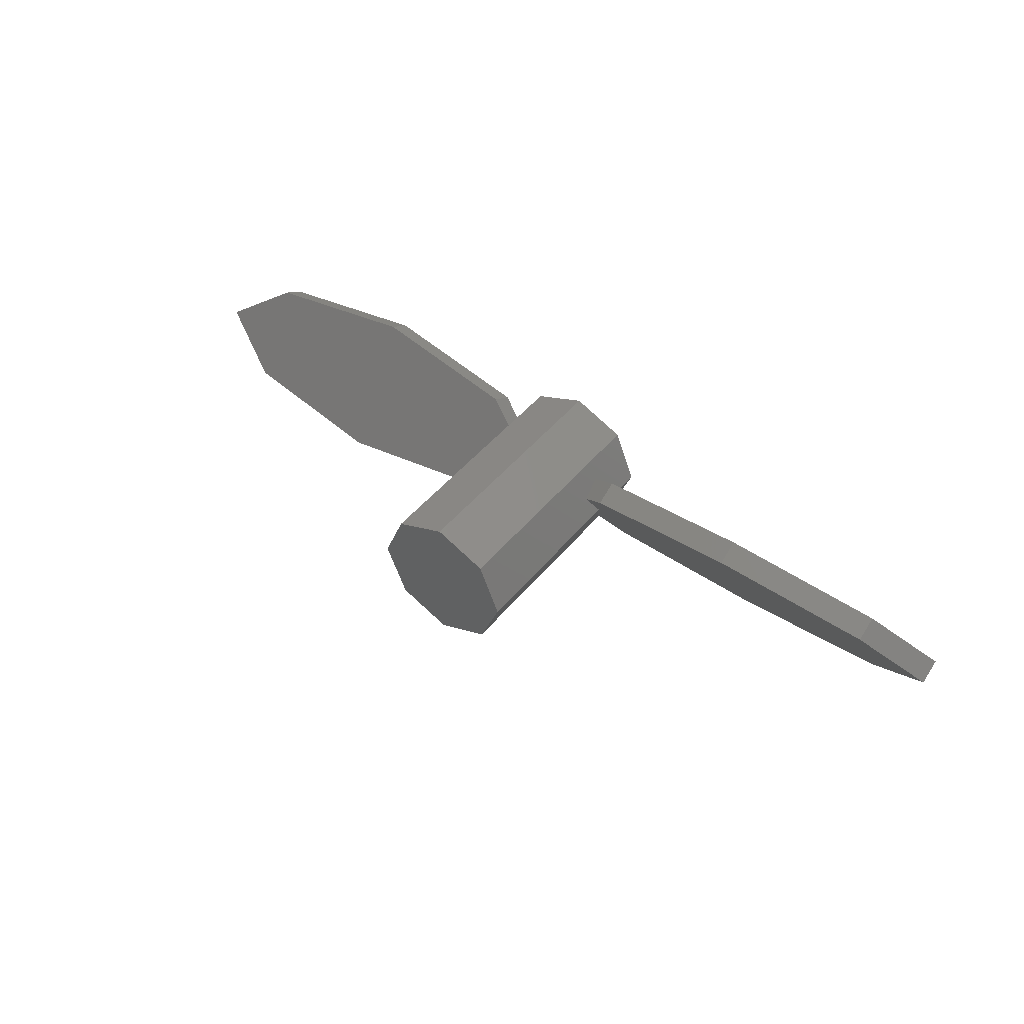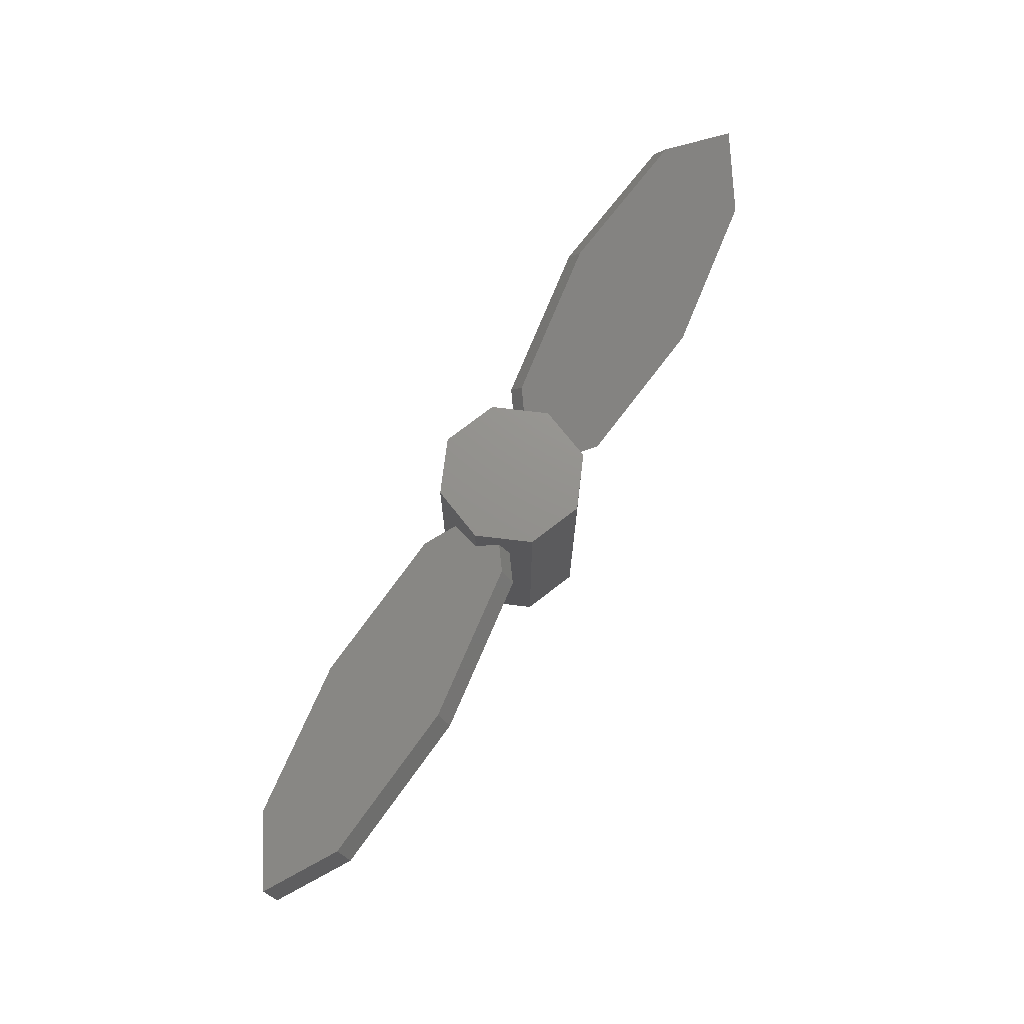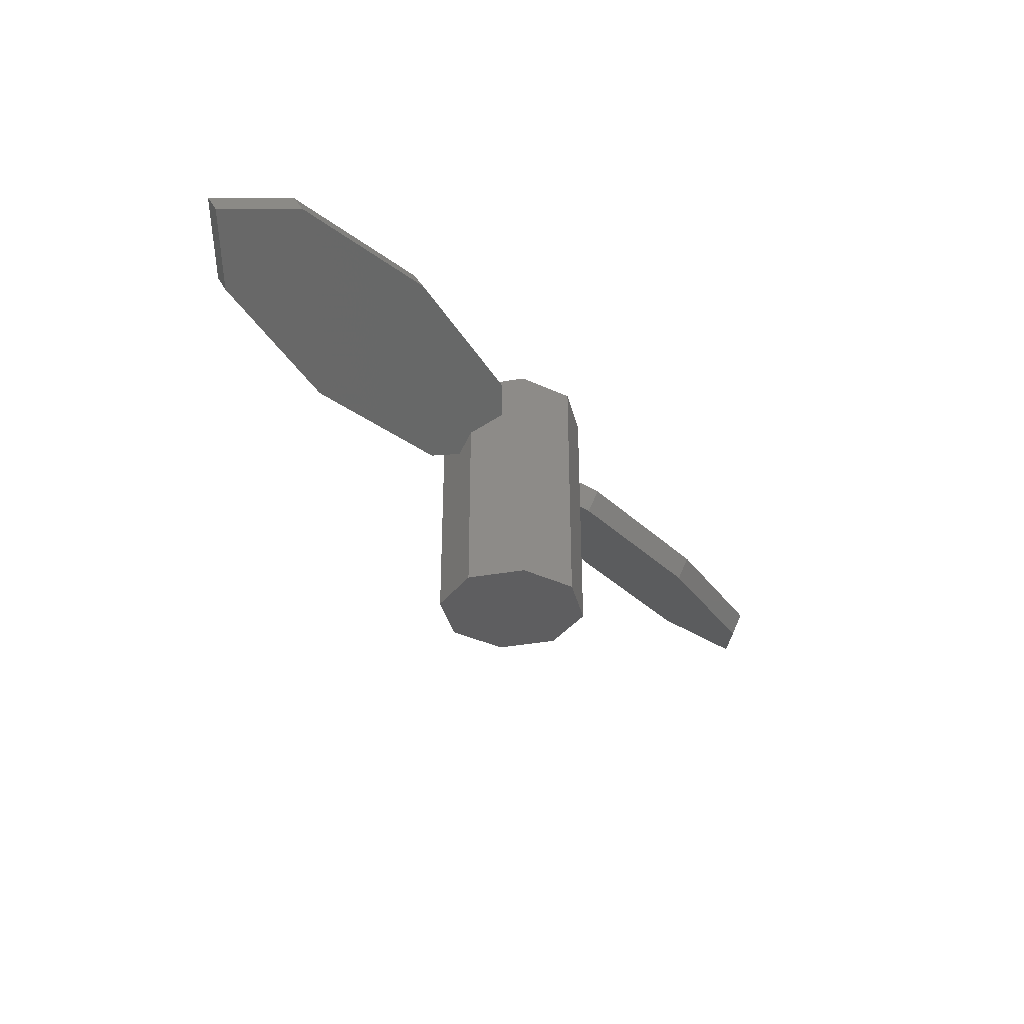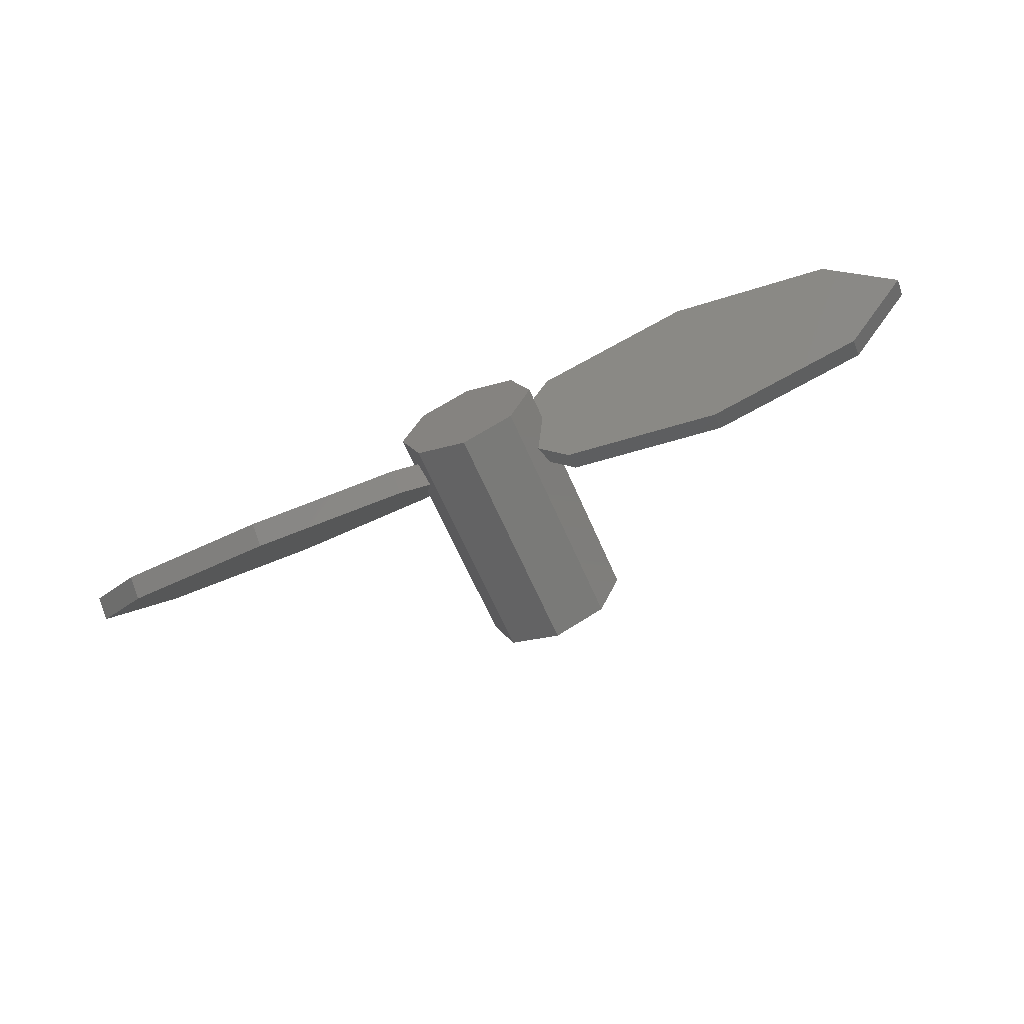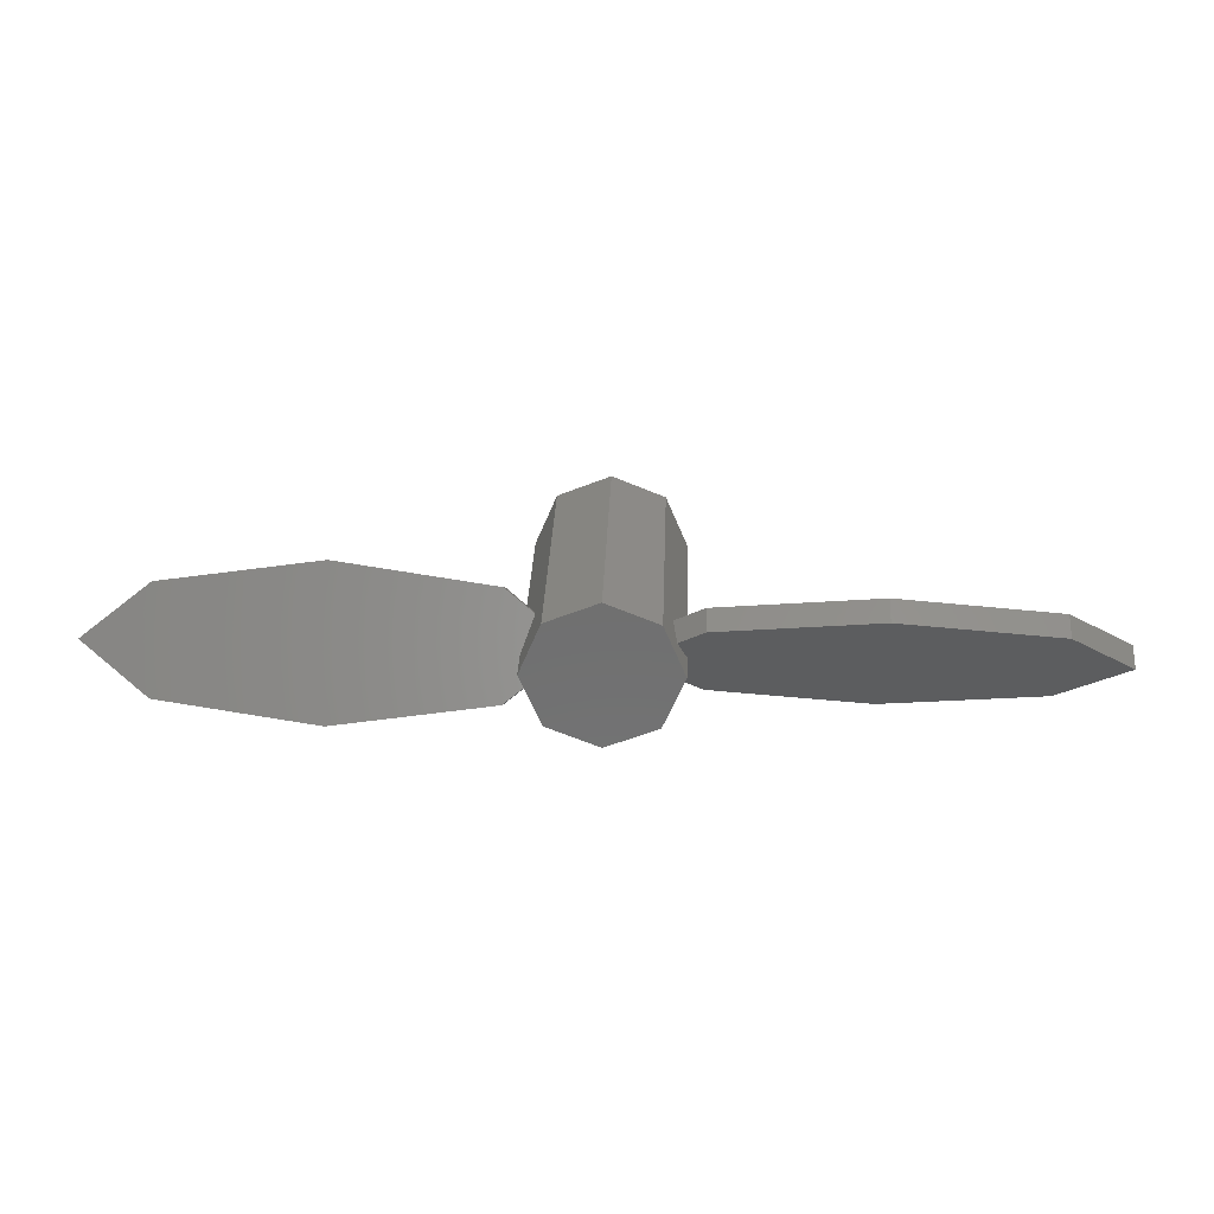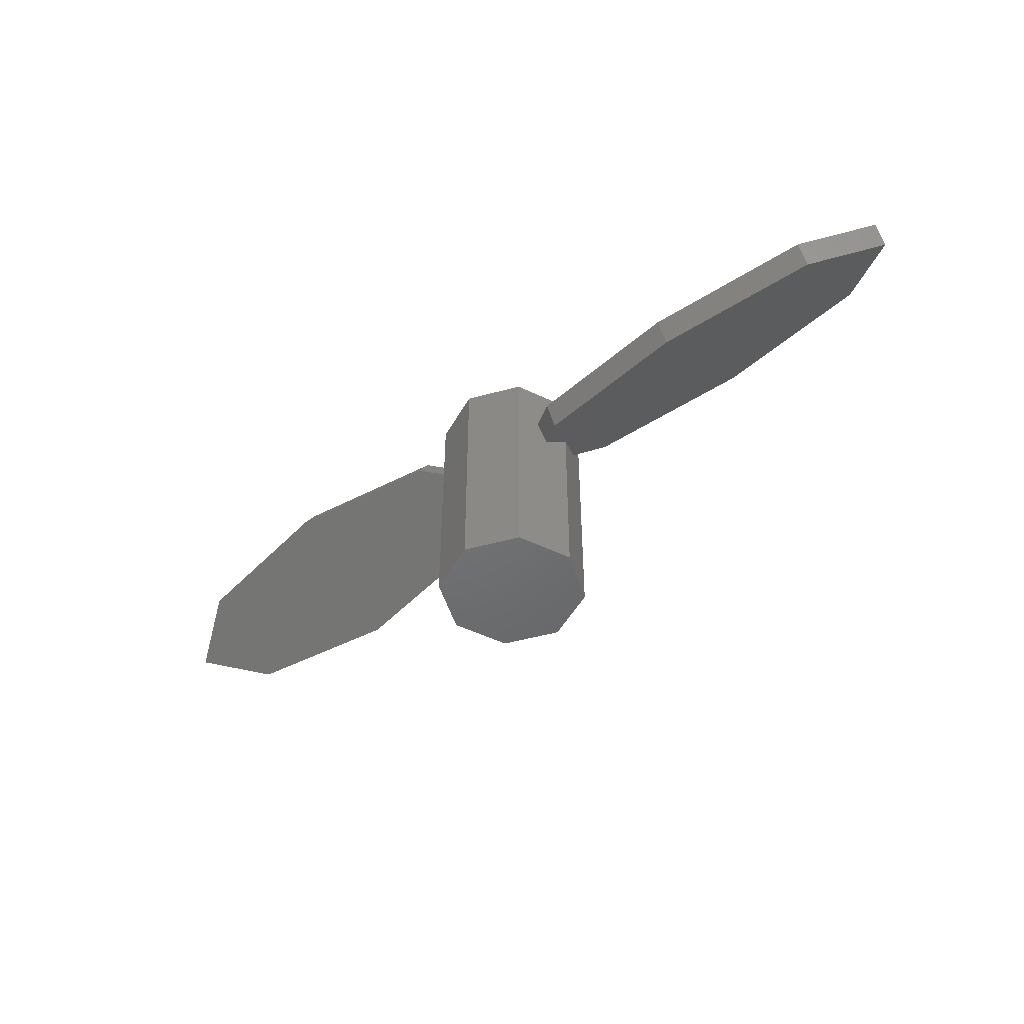
<metadata>
{"format":"stl","ext":"stl","renderer":"f3d","projection":"perspective","resolution":1024,"background":"white","views":[{"elev":46.3,"azim":-143.1,"up":"+Y"},{"elev":72.0,"azim":119.4,"up":"+Z"},{"elev":-35.7,"azim":125.8,"up":"+Z"},{"elev":-65.0,"azim":23.6,"up":"+Y"},{"elev":29.5,"azim":2.0,"up":"+Y"},{"elev":-49.2,"azim":-140.7,"up":"+Z"}]}
</metadata>
<code>
# stl→obj: 62 verts, 120 faces
v -0.02121 -0.02121 -0.04
v -0.03 0 0.03423
v -0.03 0 -0.04
v -0.02472 -0.01276 0.04159
v -0.02632 -0.008876 0.0509
v -0.03 0 0.06
v -0.03 0 0.04577
v -0.02121 -0.02121 0.06
v -0.02538 -0.01114 0.04547
v 0.02121 0.02121 -0.04
v 0 0.03 0.06
v 0.02121 0.02121 0.06
v 0 0.03 -0.04
v 0.02472 0.01276 0.04159
v 0.02538 0.01114 0.04547
v 0.02632 0.008876 0.0509
v 0.03 0 0.06
v 0.03 0 0.04577
v 0.03 0 0.03423
v 0.03 0 -0.04
v 0.02694 -0.00739 0.04151
v 0.02121 -0.02121 0.06
v 0.02472 -0.01276 0.03841
v 0.02632 -0.008876 0.0291
v 0.02121 -0.02121 -0.04
v 0.02538 -0.01114 0.03453
v 0 -0.03 0.06
v 0 -0.03 -0.04
v -0.02121 0.02121 0.06
v -0.02121 0.02121 -0.04
v -0.02472 0.01276 0.03841
v -0.02538 0.01114 0.03453
v -0.02632 0.008876 0.0291
v -0.02694 0.00739 0.04151
v 0.1636 0.02087 0.04628
v 0.1636 0.01587 0.05494
v 0.19 -0.0025 0.04433
v 0.03636 -0.01587 0.02506
v 0.1636 -0.01587 0.02506
v 0.03636 0.02087 0.04628
v 0.19 0.0025 0.03567
v 0.03636 0.01587 0.05494
v 0.1 -0.02848 0.02933
v 0.1 0.02848 0.05067
v 0.1 0.02348 0.05933
v 0.03636 -0.02087 0.03372
v 0.1 -0.02348 0.02067
v 0.1636 -0.02087 0.03372
v -0.1636 -0.01587 0.05494
v -0.19 0.0025 0.04433
v -0.1636 -0.02087 0.04628
v -0.19 -0.0025 0.03567
v -0.1 0.02848 0.02933
v -0.03636 -0.01587 0.05494
v -0.1 -0.02848 0.05067
v -0.03636 -0.02087 0.04628
v -0.1 -0.02348 0.05933
v -0.03636 0.02087 0.03372
v -0.03636 0.01587 0.02506
v -0.1 0.02348 0.02067
v -0.1636 0.01587 0.02506
v -0.1636 0.02087 0.03372
f 1 2 3
f 2 1 4
f 5 6 7
f 5 8 6
f 9 8 5
f 4 8 9
f 8 4 1
f 10 11 12
f 11 10 13
f 12 14 10
f 12 15 14
f 12 16 15
f 17 16 12
f 16 17 18
f 19 10 14
f 10 19 20
f 17 21 18
f 22 21 17
f 21 22 23
f 24 20 19
f 25 24 26
f 25 26 23
f 25 23 22
f 24 25 20
f 1 27 8
f 27 1 28
f 13 29 11
f 29 13 30
f 30 31 29
f 30 32 31
f 30 33 32
f 3 33 30
f 33 3 2
f 34 29 31
f 6 34 7
f 34 6 29
f 28 22 27
f 22 28 25
f 12 22 17
f 11 22 12
f 11 27 22
f 29 27 11
f 29 8 27
f 8 29 6
f 25 10 20
f 28 10 25
f 28 13 10
f 1 13 28
f 1 30 13
f 30 1 3
f 35 36 37
f 38 35 39
f 35 38 40
f 41 35 37
f 42 16 18
f 18 43 42
f 43 18 21
f 35 40 44
f 44 42 45
f 42 44 40
f 46 23 26
f 45 42 43
f 24 46 26
f 46 24 38
f 21 46 43
f 46 21 23
f 47 38 39
f 41 39 35
f 37 43 48
f 36 43 37
f 38 19 40
f 19 38 24
f 40 19 14
f 45 43 36
f 36 44 45
f 44 36 35
f 40 16 42
f 16 40 15
f 40 14 15
f 41 48 39
f 37 48 41
f 43 39 48
f 39 43 47
f 38 43 46
f 43 38 47
f 49 50 51
f 50 52 51
f 7 53 54
f 53 7 34
f 5 7 54
f 55 51 56
f 55 54 57
f 54 55 56
f 32 58 31
f 53 57 54
f 33 58 32
f 58 33 59
f 58 34 31
f 34 58 53
f 59 53 58
f 53 59 60
f 51 52 61
f 62 50 53
f 53 50 49
f 4 56 2
f 2 59 33
f 59 2 56
f 51 59 56
f 59 51 61
f 53 49 57
f 49 55 57
f 55 49 51
f 56 5 54
f 5 56 9
f 9 56 4
f 61 52 62
f 62 52 50
f 59 61 60
f 53 61 62
f 61 53 60

</code>
